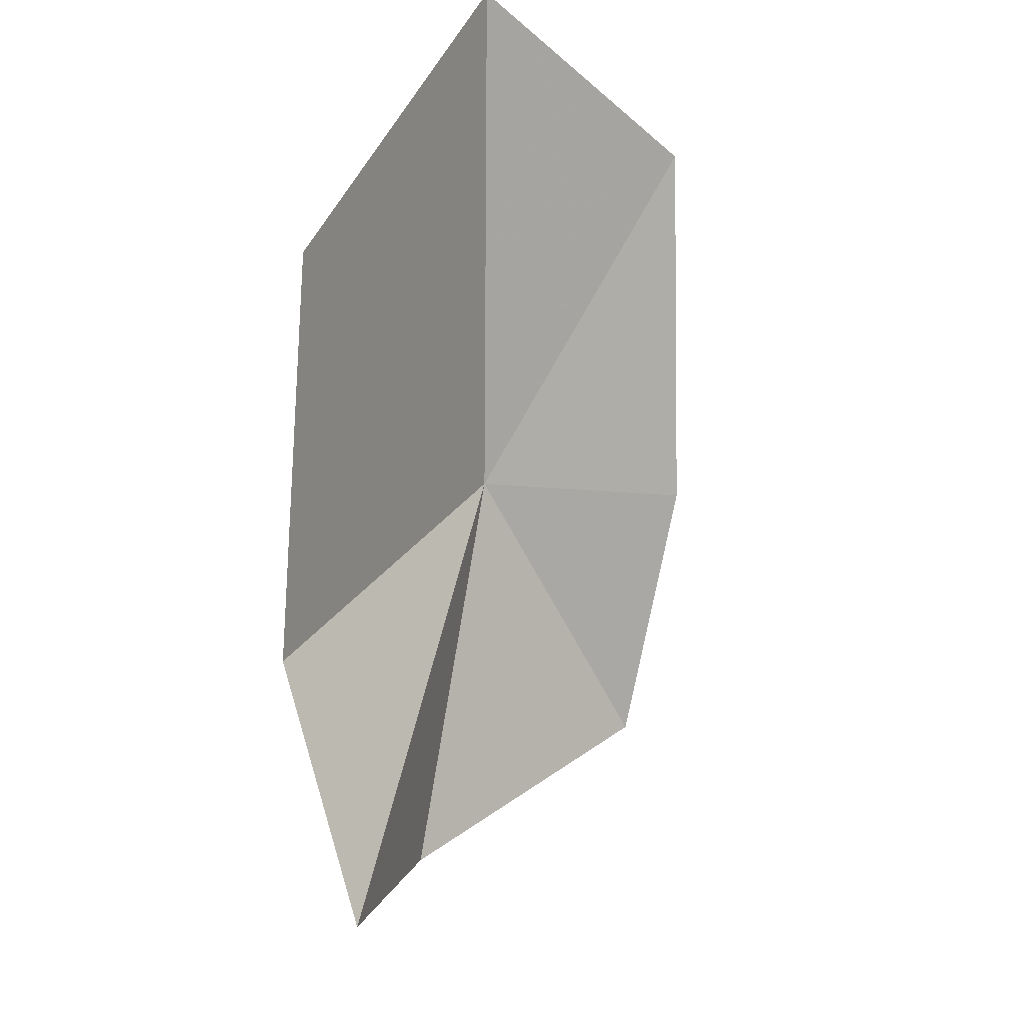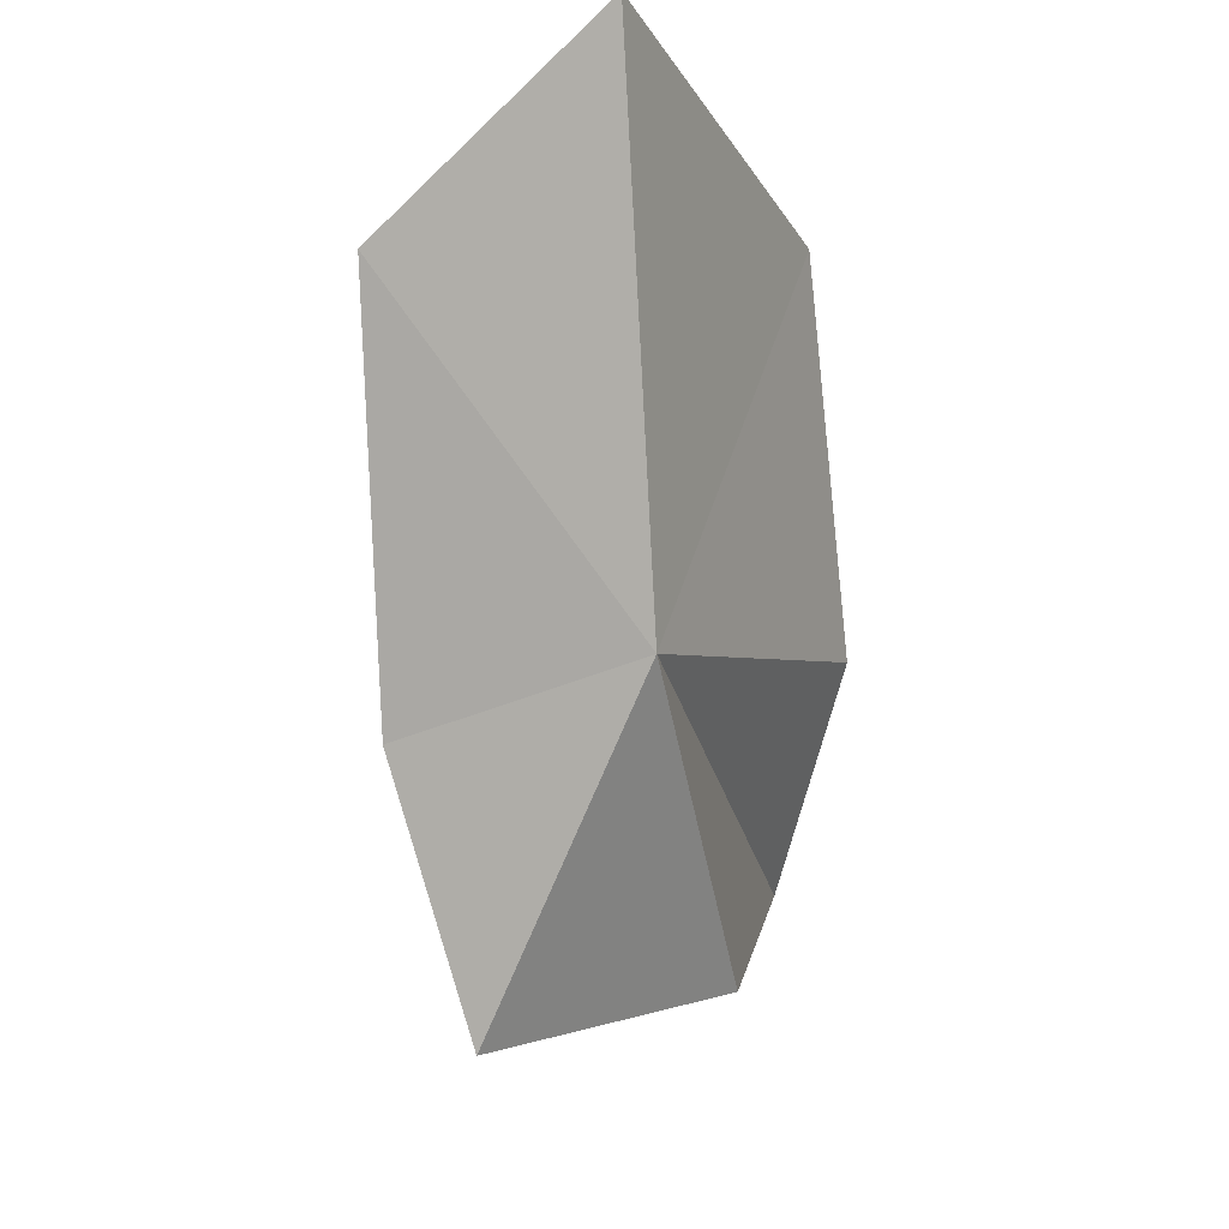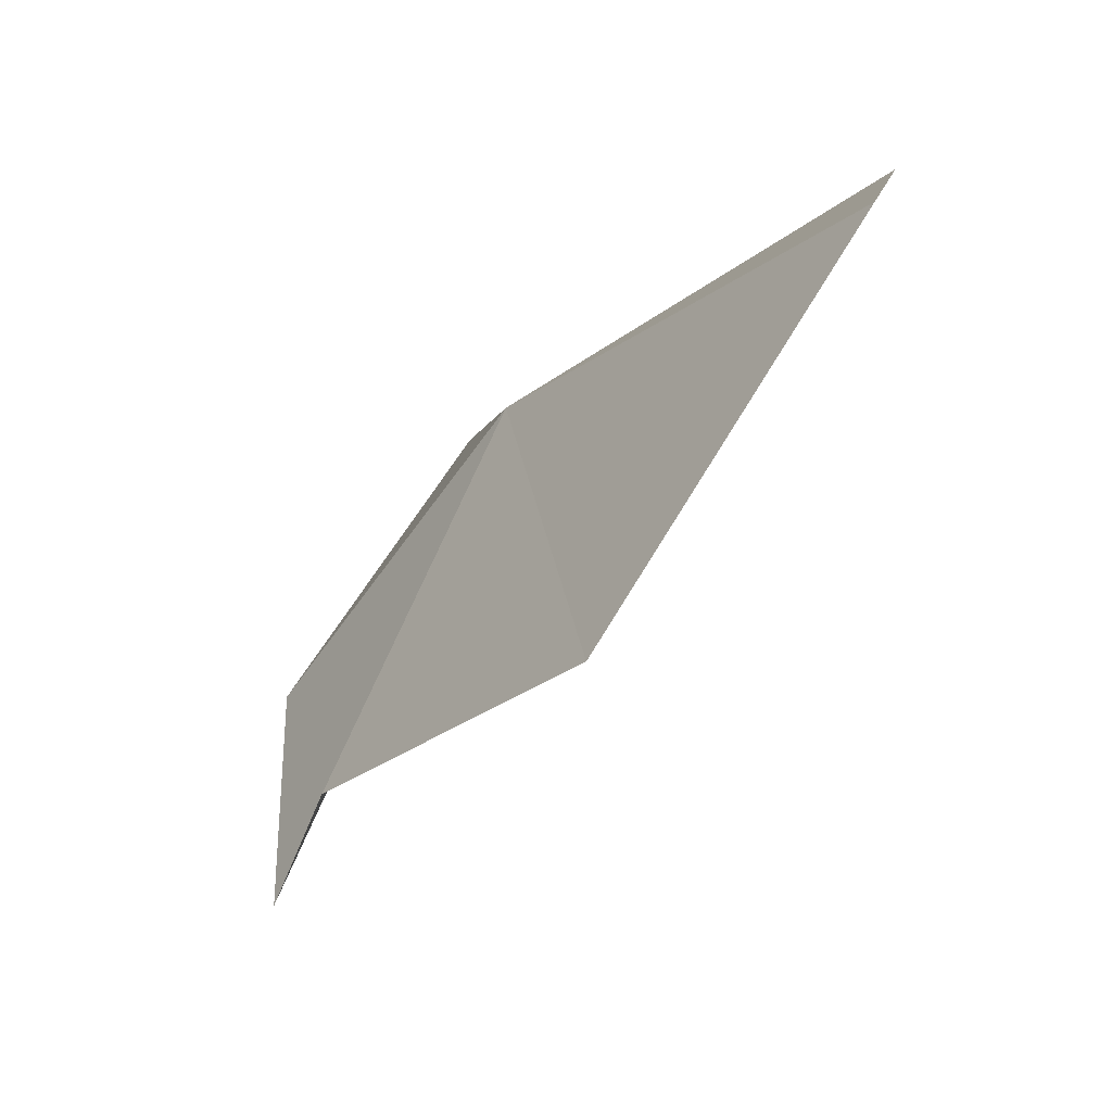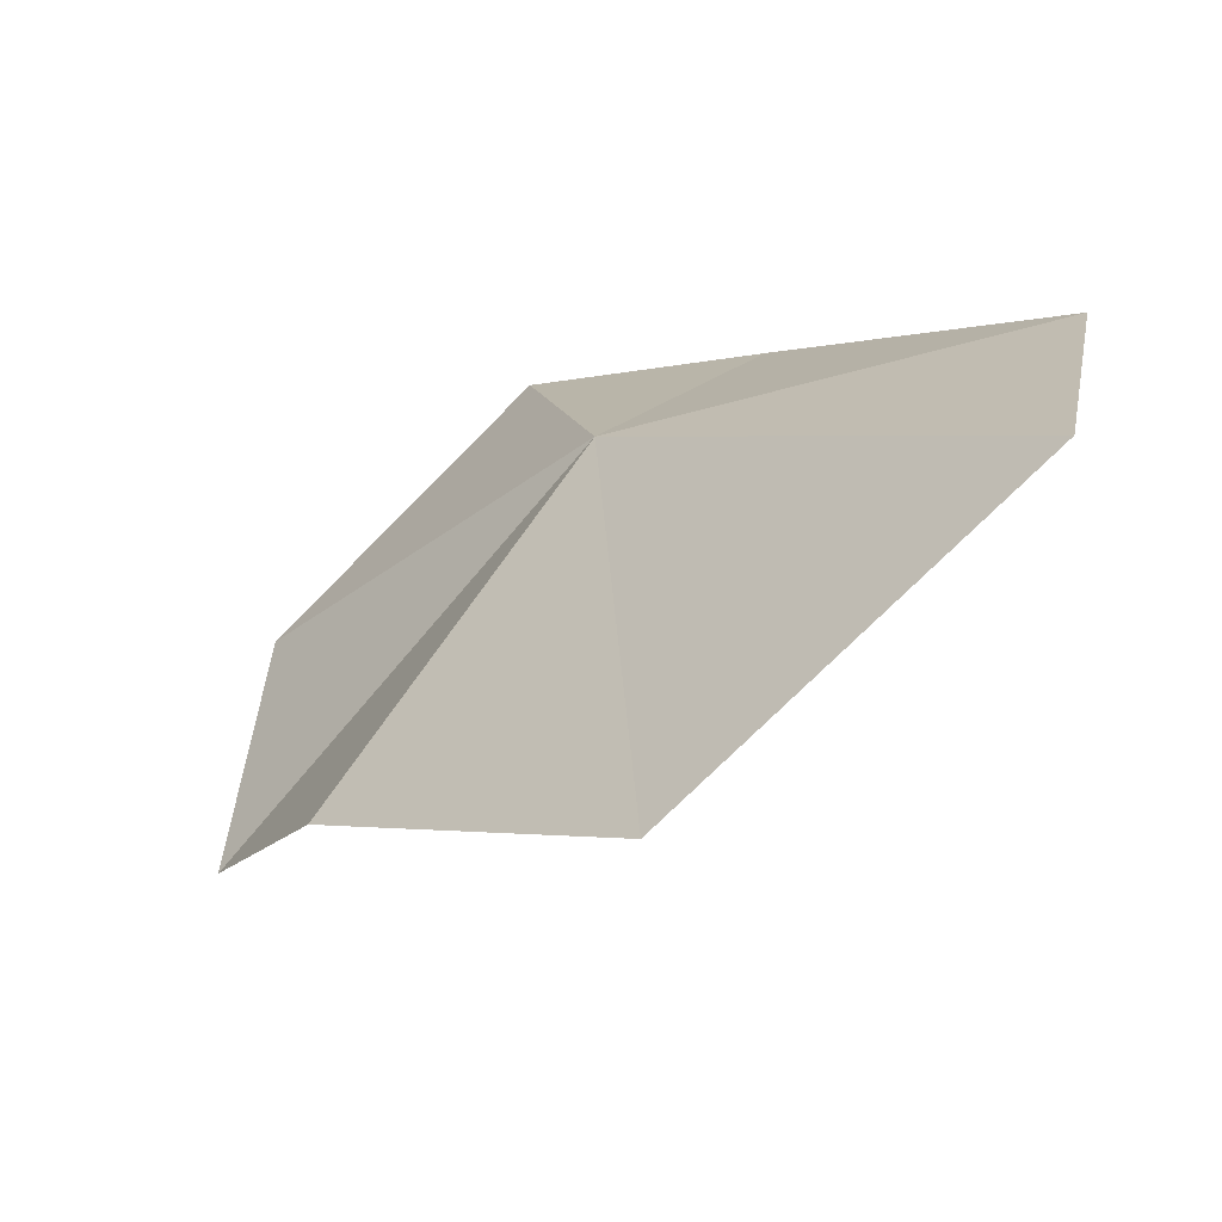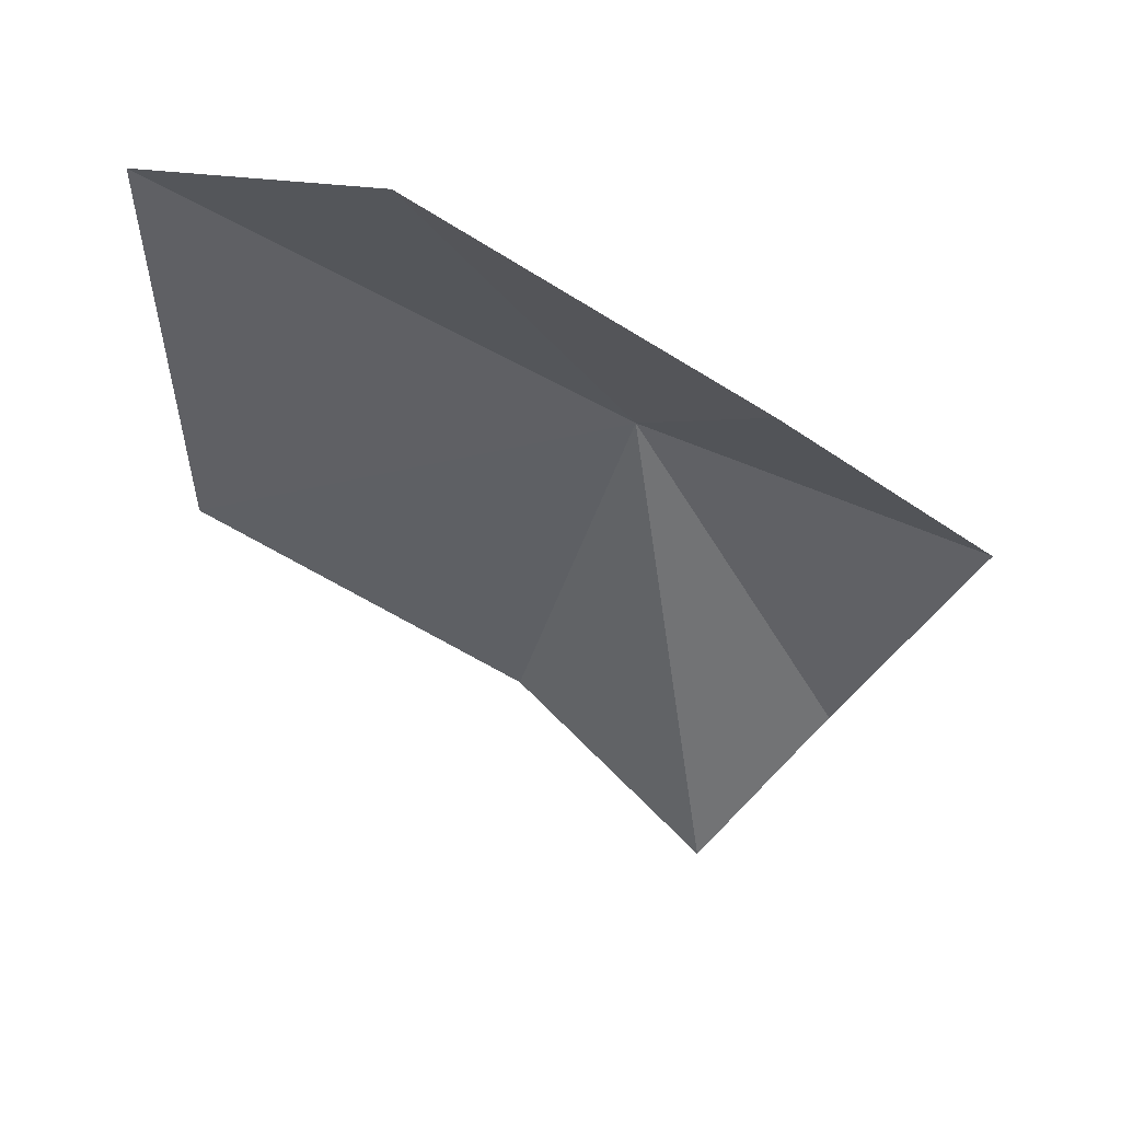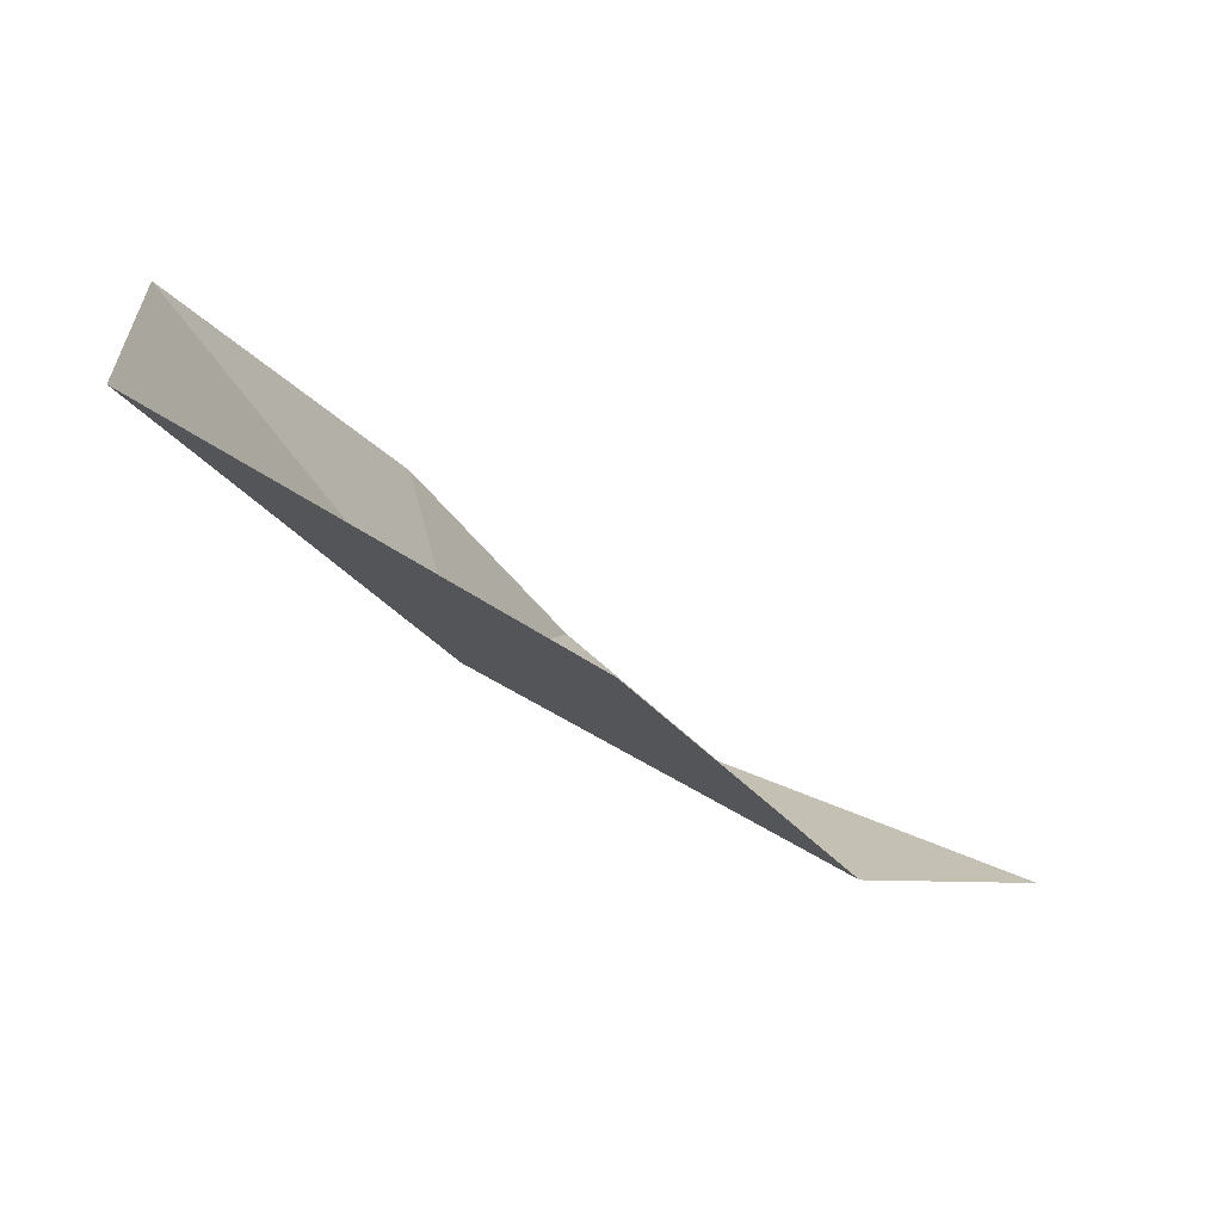
<metadata>
{"format":"obj","ext":"obj","renderer":"f3d","projection":"perspective","resolution":1024,"background":"white","views":[{"elev":-46.1,"azim":33.5,"up":"+Z"},{"elev":71.8,"azim":-149.6,"up":"+Z"},{"elev":-78.7,"azim":-9.0,"up":"+Y"},{"elev":-66.8,"azim":-23.0,"up":"+Y"},{"elev":20.9,"azim":115.6,"up":"+Z"},{"elev":-79.5,"azim":84.3,"up":"+Y"}]}
</metadata>
<code>
v 20.18 31.3 74.15
v 21.41 25.47 72.47
v 18.72 28.91 69.54
v 23.62 26.21 77.59
v 18.18 31.46 67.14
v 24.32 30.19 77.86
v 17.84 33.23 69.49
v 22.01 33.86 75.09
v 19.75 35.89 72.95
f 1 3 2
f 1 2 4
f 1 5 3
f 1 4 6
f 1 7 5
f 1 6 8
f 1 9 7
f 1 8 9

</code>
